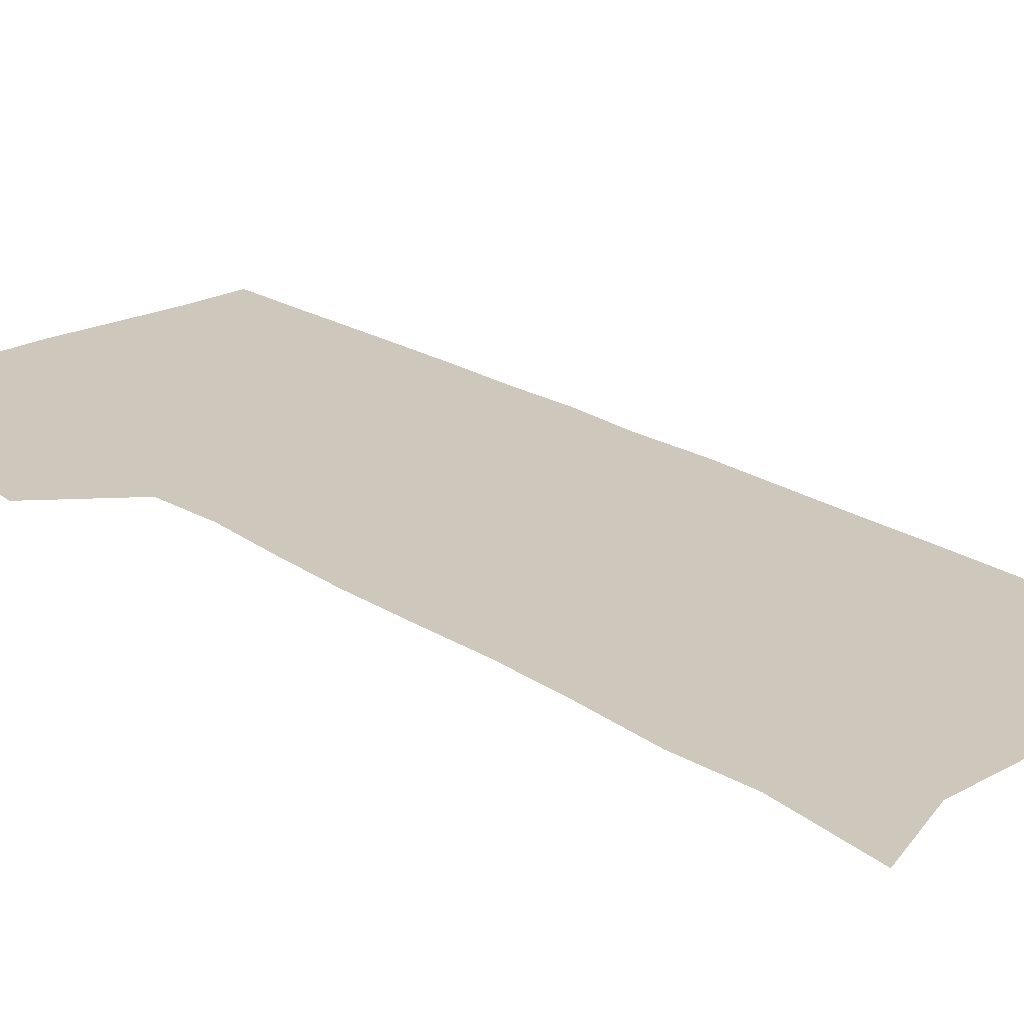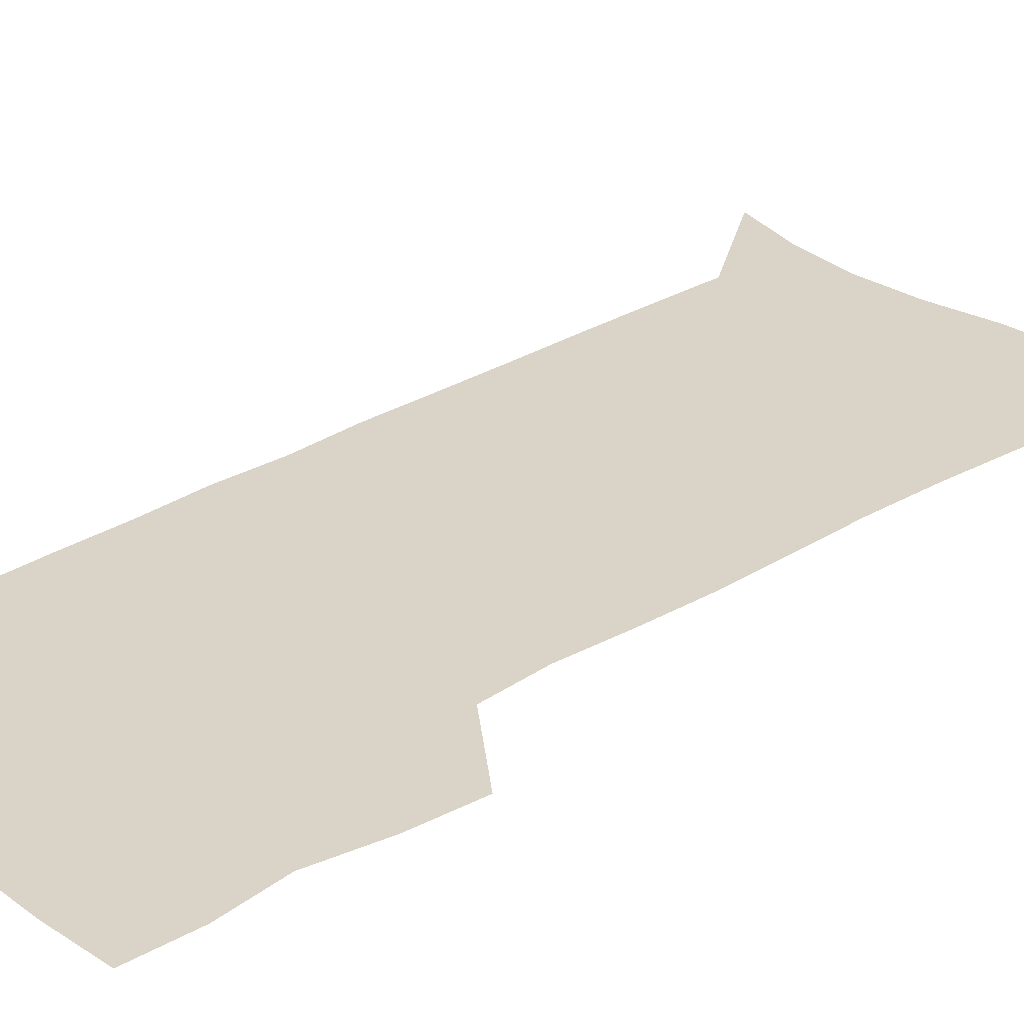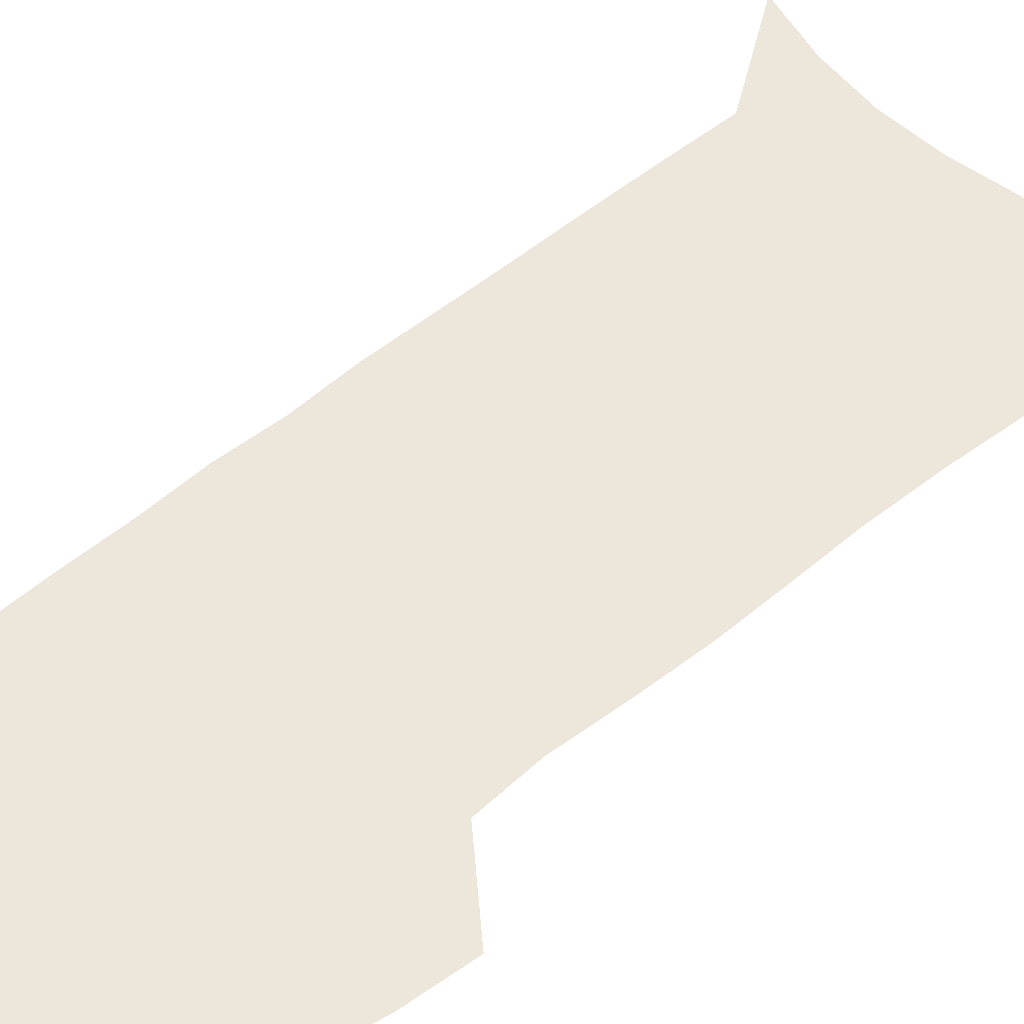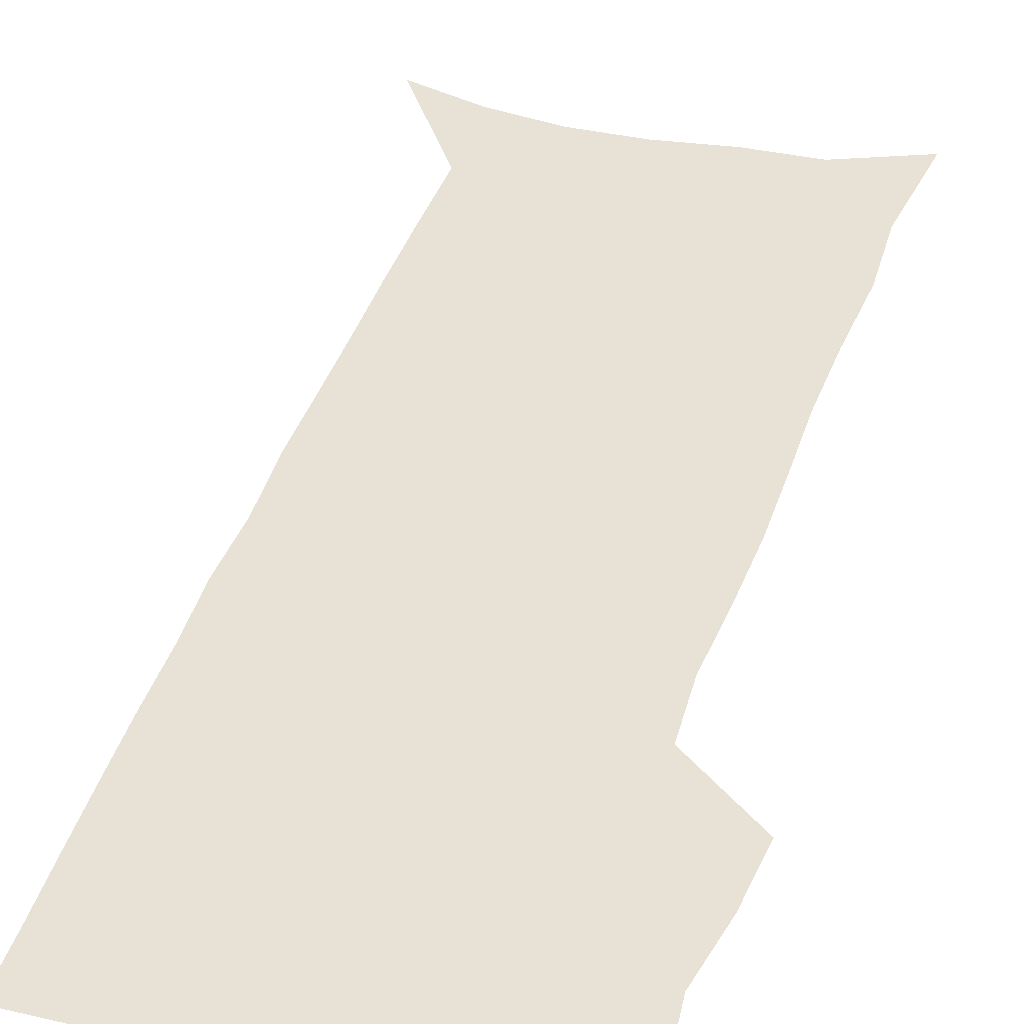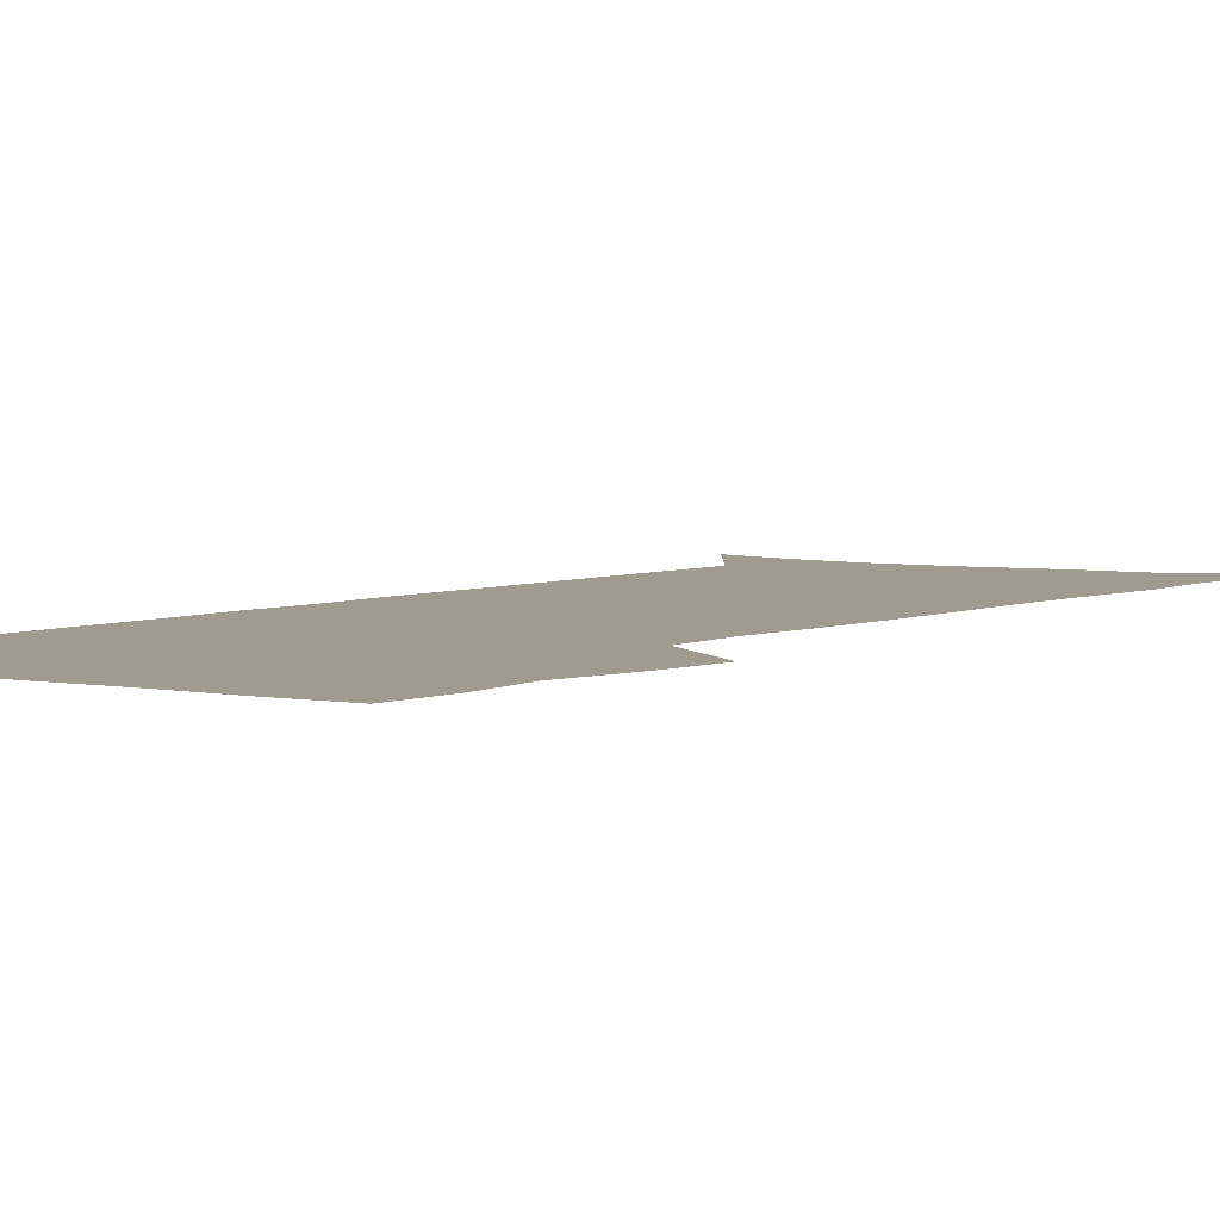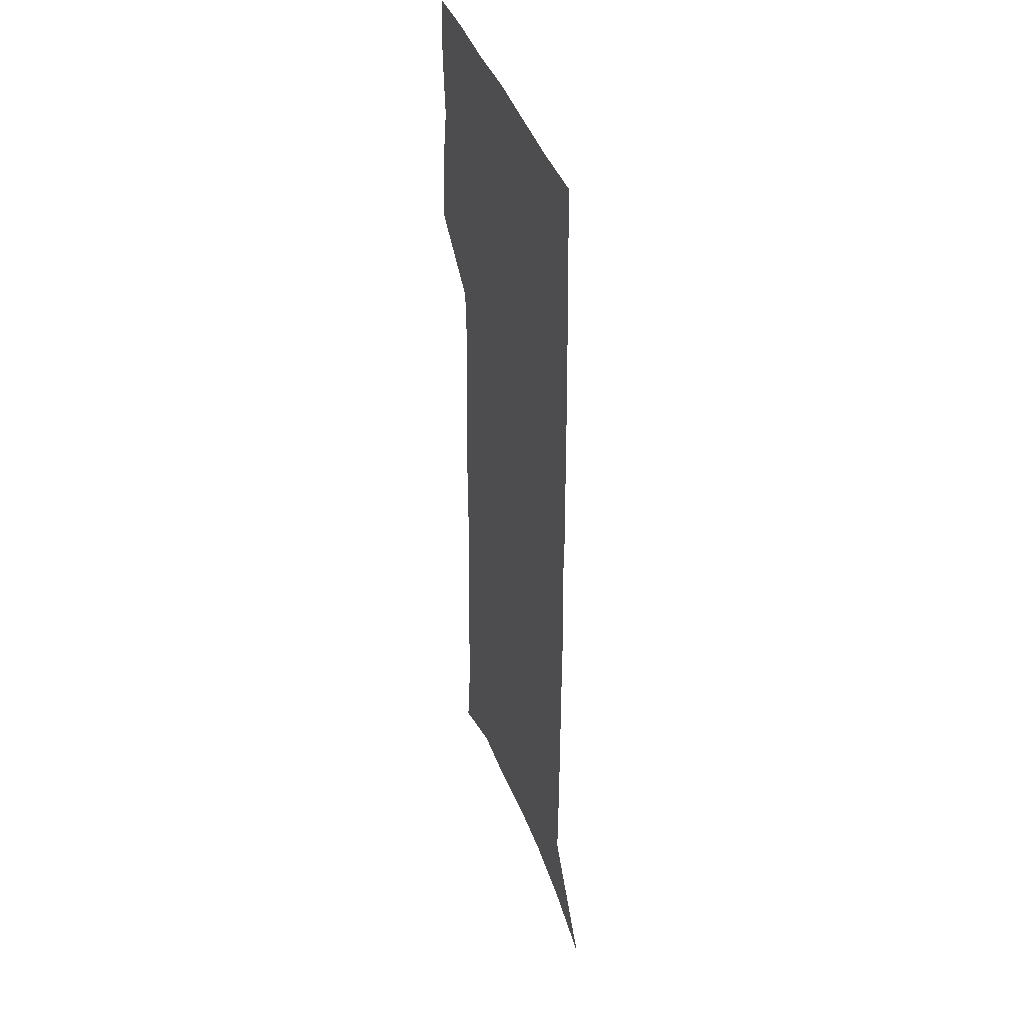
<metadata>
{"format":"obj","ext":"obj","renderer":"f3d","projection":"perspective","resolution":1024,"background":"white","views":[{"elev":22.0,"azim":-41.7,"up":"+Z"},{"elev":28.6,"azim":-133.2,"up":"+Z"},{"elev":51.9,"azim":-132.2,"up":"+Z"},{"elev":40.2,"azim":-162.5,"up":"+Z"},{"elev":4.2,"azim":-145.3,"up":"+Z"},{"elev":40.9,"azim":71.6,"up":"+Y"}]}
</metadata>
<code>
v 479.2 447.5 0
v 481.8 476.3 0
v 487.4 505.9 0
v 484.5 534.6 0
v 485.9 561.9 0
v 503.8 119.8 0
v 509.3 166.4 0
v 508 199.4 0
v 510.4 235.6 0
v 511.6 269 0
v 511.3 300.1 0
v 511.2 330.9 0
v 512.5 362.1 0
v 514.7 393.2 0
v 513.2 421.6 0
v 516.9 451 0
v 515.1 478.2 0
v 517.7 506 0
v 517.6 533.2 0
v 514.1 563.2 0
v 538.9 134.6 0
v 541.6 176.2 0
v 544 213.6 0
v 544.4 245.9 0
v 543.9 276.6 0
v 544.2 307.5 0
v 544.3 337.7 0
v 544.2 367.1 0
v 544.6 396.3 0
v 546 425.1 0
v 546.9 452.7 0
v 546.6 479.4 0
v 546.6 506 0
v 547 531.9 0
v 543.2 562.7 0
v 568.7 135.9 0
v 571.2 181.1 0
v 573.6 221 0
v 573.2 250.2 0
v 573.2 281 0
v 573.2 311.2 0
v 573.2 341 0
v 573.4 370.3 0
v 573.8 398.9 0
v 574 426.5 0
v 574.5 453.8 0
v 573.8 480.1 0
v 573.8 506.4 0
v 573.3 532.7 0
v 570.8 563.9 0
v 598.9 140.7 0
v 600 186.3 0
v 600.6 219.2 0
v 600.7 249.8 0
v 600.7 282.5 0
v 600.7 311.8 0
v 600.8 343.5 0
v 600.8 371.6 0
v 600.9 399.2 0
v 600.9 426.6 0
v 600.7 454.2 0
v 600.5 480.6 0
v 600.2 506.8 0
v 599.8 532.6 0
v 598.7 562.8 0
v 628.5 141.8 0
v 628.5 181.7 0
v 628.2 217.6 0
v 628.4 249.5 0
v 628.3 280.9 0
v 628.6 310.7 0
v 628 341.8 0
v 627.7 370.9 0
v 628.1 398.6 0
v 628.2 426.3 0
v 627.5 454.1 0
v 627.2 480.9 0
v 627 507.5 0
v 626.4 534.1 0
v 626.4 561.9 0
v 658.3 138.4 0
v 657.7 177.2 0
v 658.2 210.8 0
v 658.4 243.3 0
v 658.3 275.3 0
v 658.4 306.1 0
v 658.7 336.4 0
v 657.3 367.5 0
v 658.4 395.8 0
v 657.1 425 0
v 656.9 453.1 0
v 656.3 480.9 0
v 655.4 508.3 0
v 654.5 535.5 0
v 653.9 562.5 0
v 689.8 130.1 0
v 691 571 0
v 691 601 0
f 15 16 1
f 1 16 2
f 16 17 2
f 2 17 3
f 17 18 3
f 3 18 4
f 18 19 4
f 4 19 5
f 19 20 5
f 6 21 7
f 21 22 7
f 7 22 8
f 22 23 8
f 8 23 9
f 23 24 9
f 9 24 10
f 24 25 10
f 10 25 11
f 25 26 11
f 11 26 12
f 26 27 12
f 12 27 13
f 27 28 13
f 13 28 14
f 28 29 14
f 14 29 15
f 29 30 15
f 15 30 16
f 30 31 16
f 16 31 17
f 31 32 17
f 17 32 18
f 32 33 18
f 18 33 19
f 33 34 19
f 19 34 20
f 34 35 20
f 21 36 22
f 36 37 22
f 22 37 23
f 37 38 23
f 23 38 24
f 38 39 24
f 24 39 25
f 39 40 25
f 25 40 26
f 40 41 26
f 26 41 27
f 41 42 27
f 27 42 28
f 42 43 28
f 28 43 29
f 43 44 29
f 29 44 30
f 44 45 30
f 30 45 31
f 45 46 31
f 31 46 32
f 46 47 32
f 32 47 33
f 47 48 33
f 33 48 34
f 48 49 34
f 34 49 35
f 49 50 35
f 36 51 37
f 51 52 37
f 37 52 38
f 52 53 38
f 38 53 39
f 53 54 39
f 39 54 40
f 54 55 40
f 40 55 41
f 55 56 41
f 41 56 42
f 56 57 42
f 42 57 43
f 57 58 43
f 43 58 44
f 58 59 44
f 44 59 45
f 59 60 45
f 45 60 46
f 60 61 46
f 46 61 47
f 61 62 47
f 47 62 48
f 62 63 48
f 48 63 49
f 63 64 49
f 49 64 50
f 64 65 50
f 51 66 52
f 66 67 52
f 52 67 53
f 67 68 53
f 53 68 54
f 68 69 54
f 54 69 55
f 69 70 55
f 55 70 56
f 70 71 56
f 56 71 57
f 71 72 57
f 57 72 58
f 72 73 58
f 58 73 59
f 73 74 59
f 59 74 60
f 74 75 60
f 60 75 61
f 75 76 61
f 61 76 62
f 76 77 62
f 62 77 63
f 77 78 63
f 63 78 64
f 78 79 64
f 64 79 65
f 79 80 65
f 66 81 67
f 81 82 67
f 67 82 68
f 82 83 68
f 68 83 69
f 83 84 69
f 69 84 70
f 84 85 70
f 70 85 71
f 85 86 71
f 71 86 72
f 86 87 72
f 72 87 73
f 87 88 73
f 73 88 74
f 88 89 74
f 74 89 75
f 89 90 75
f 75 90 76
f 90 91 76
f 76 91 77
f 91 92 77
f 77 92 78
f 92 93 78
f 78 93 79
f 93 94 79
f 79 94 80
f 94 95 80
f 81 96 82

</code>
